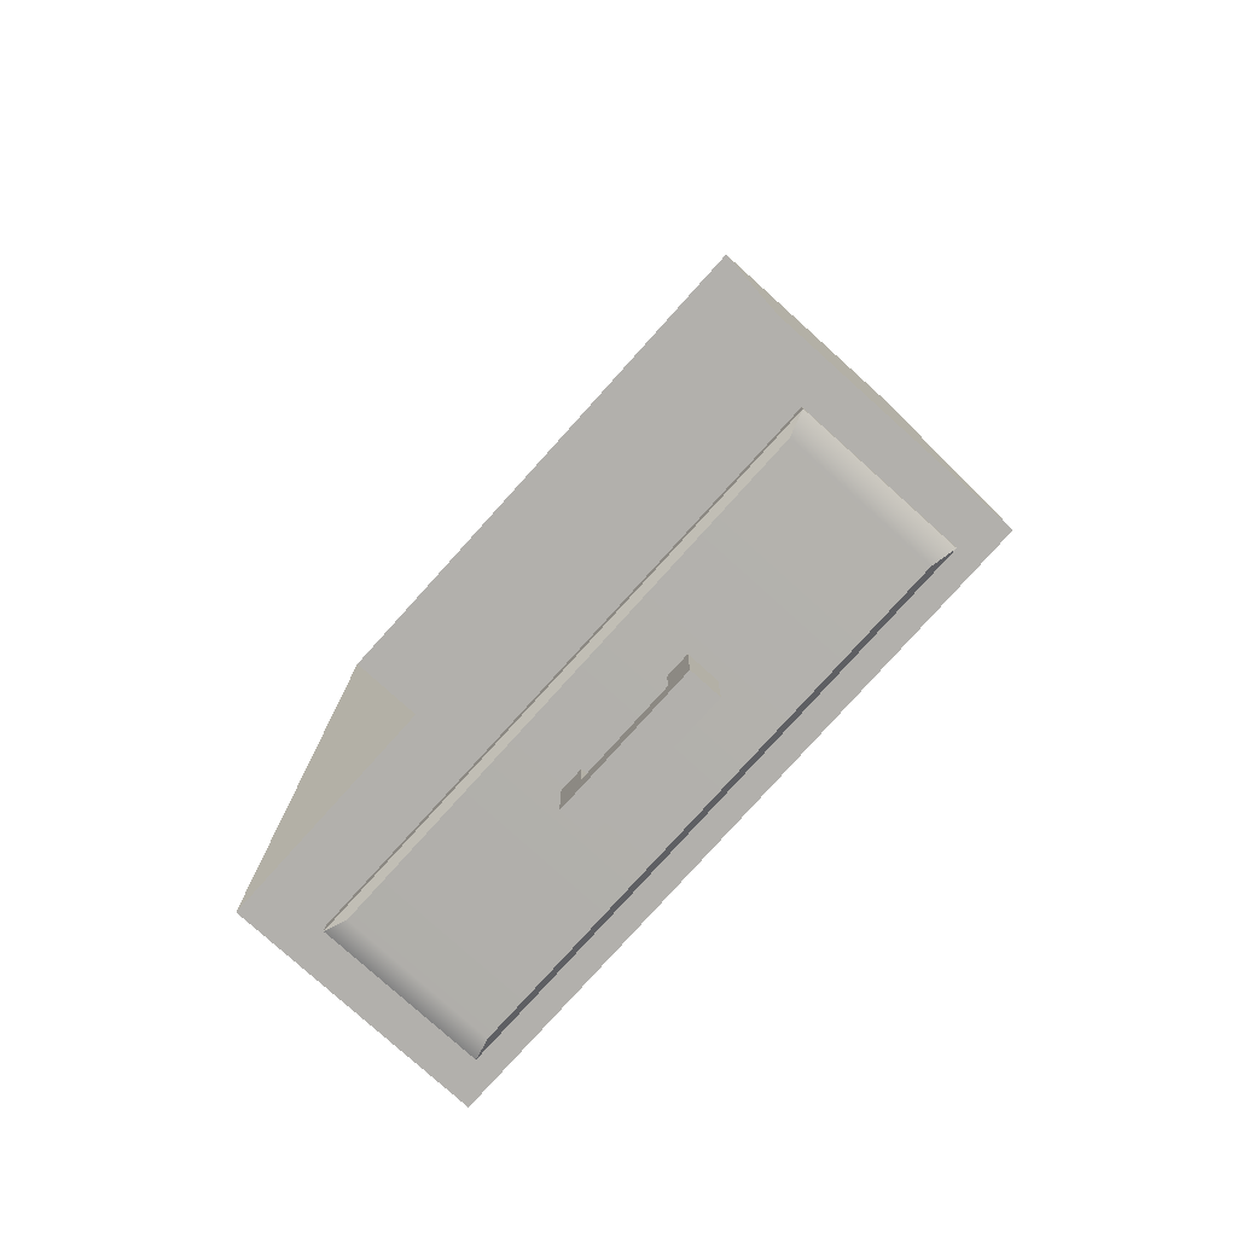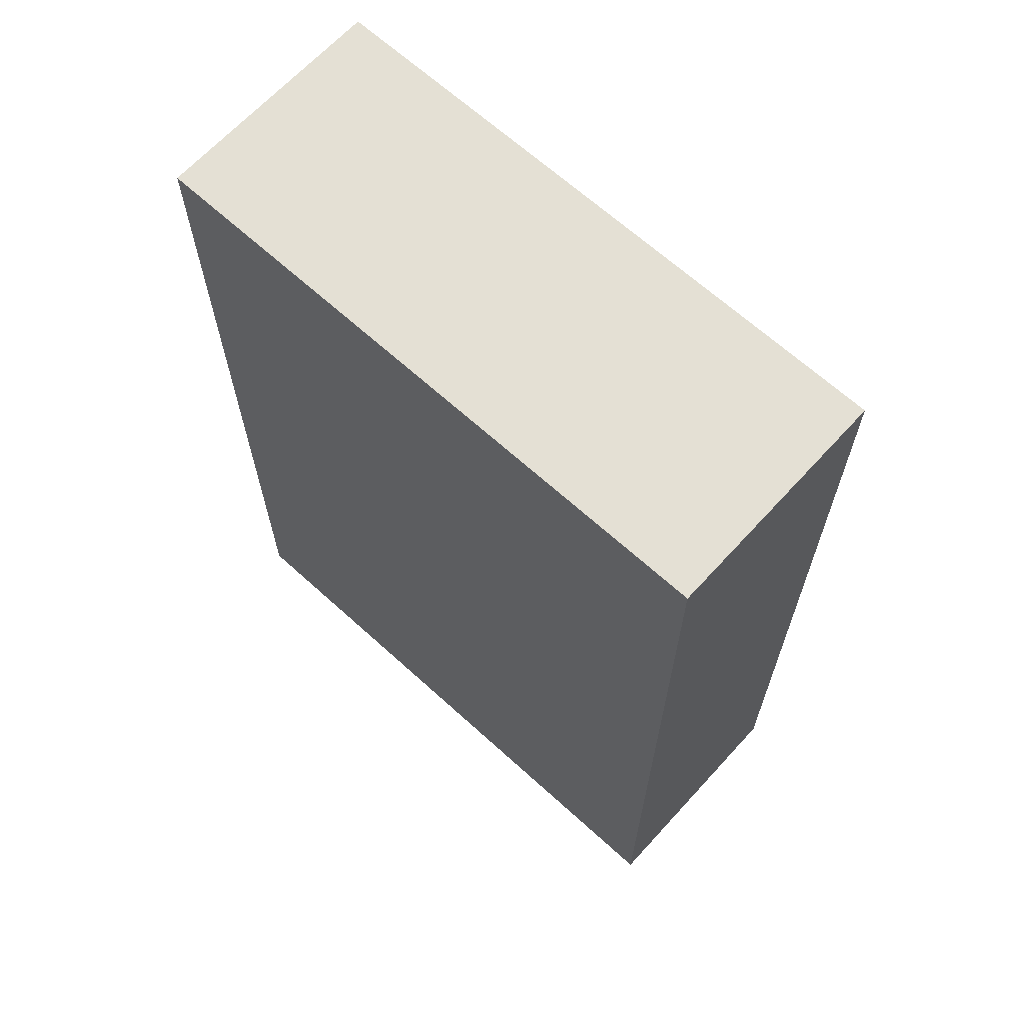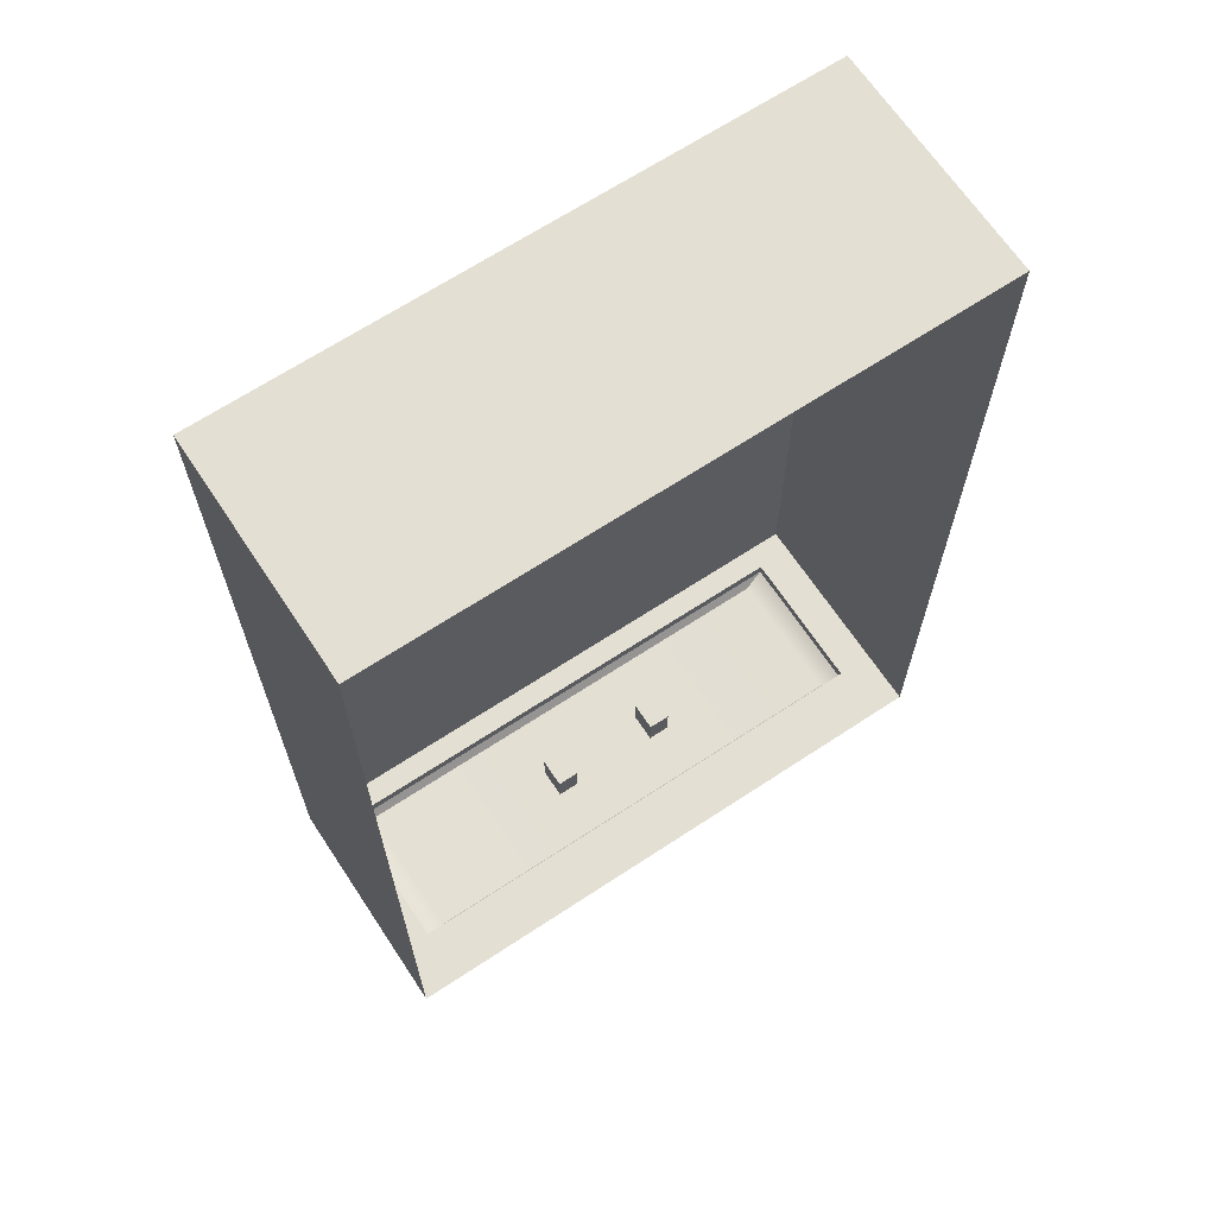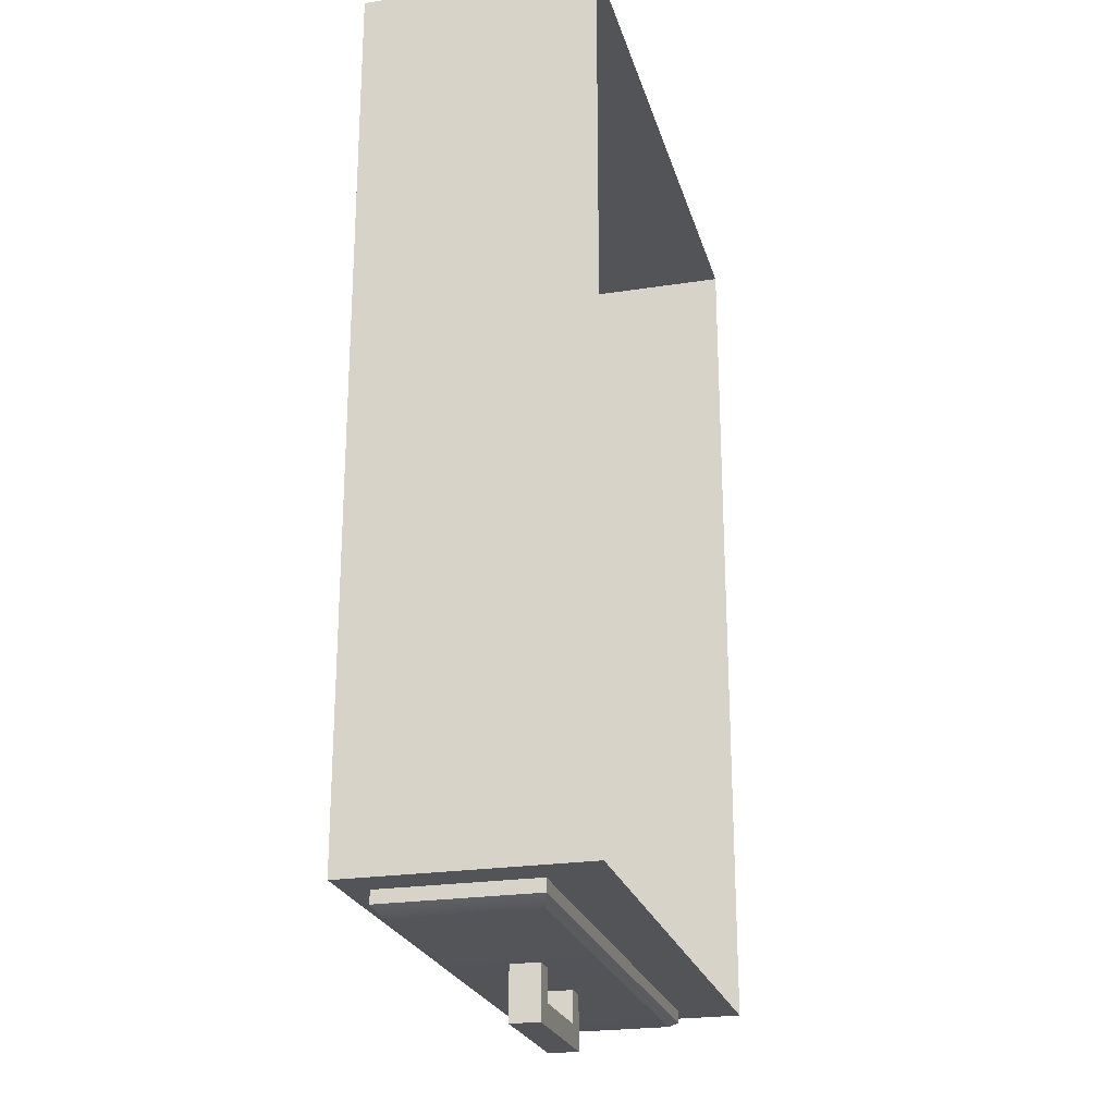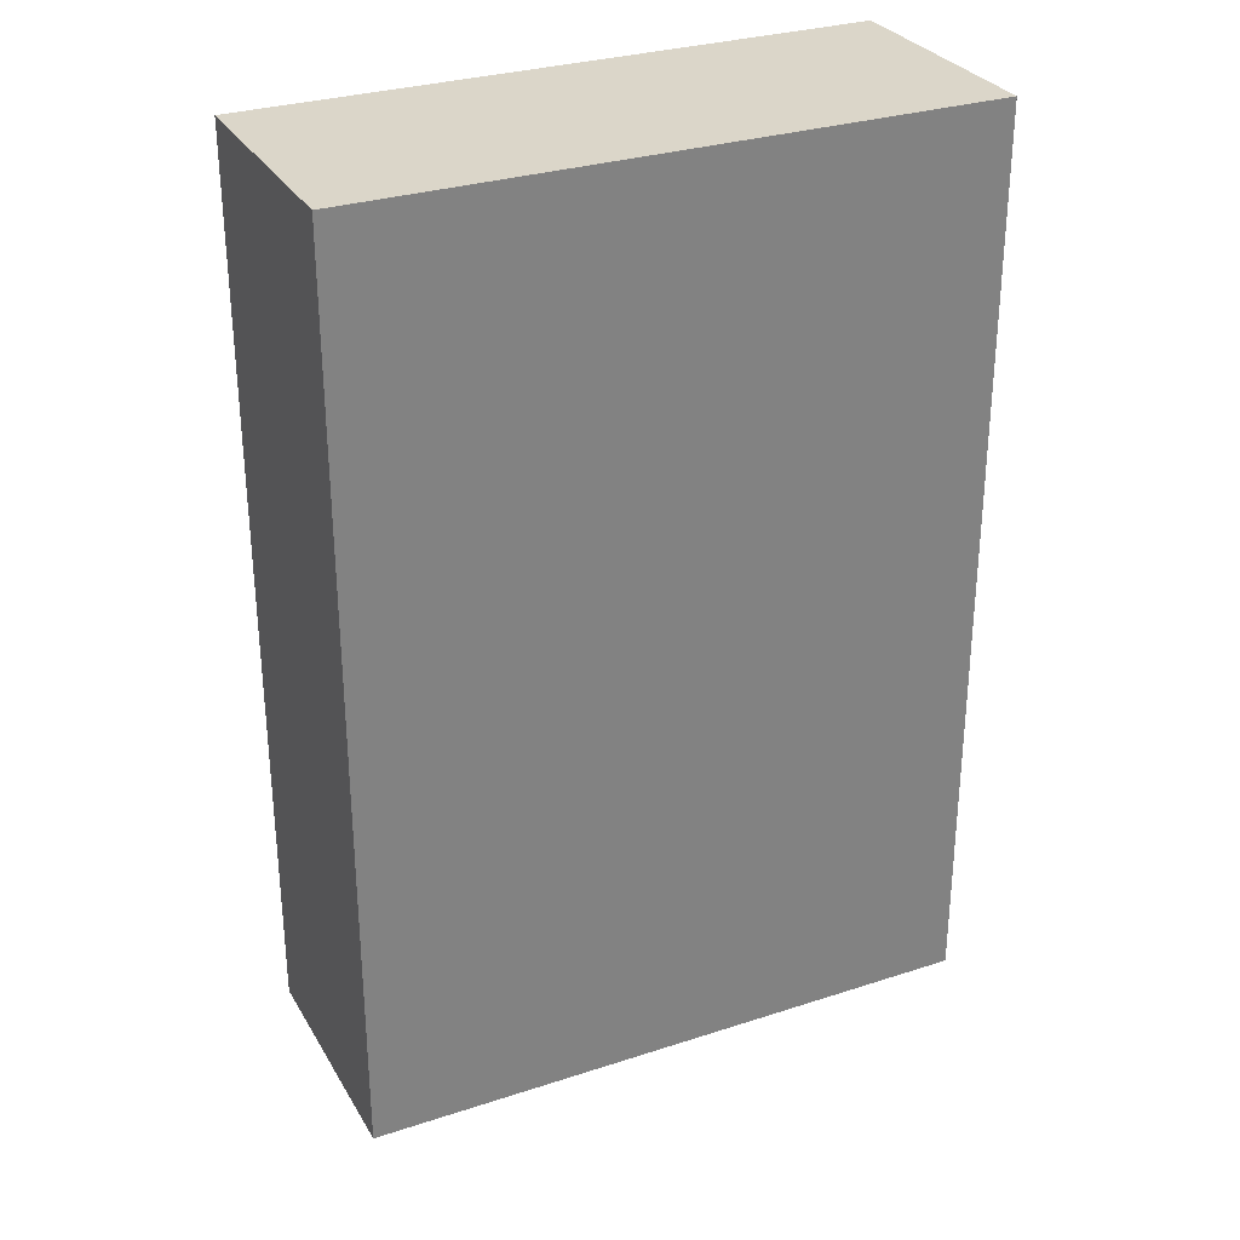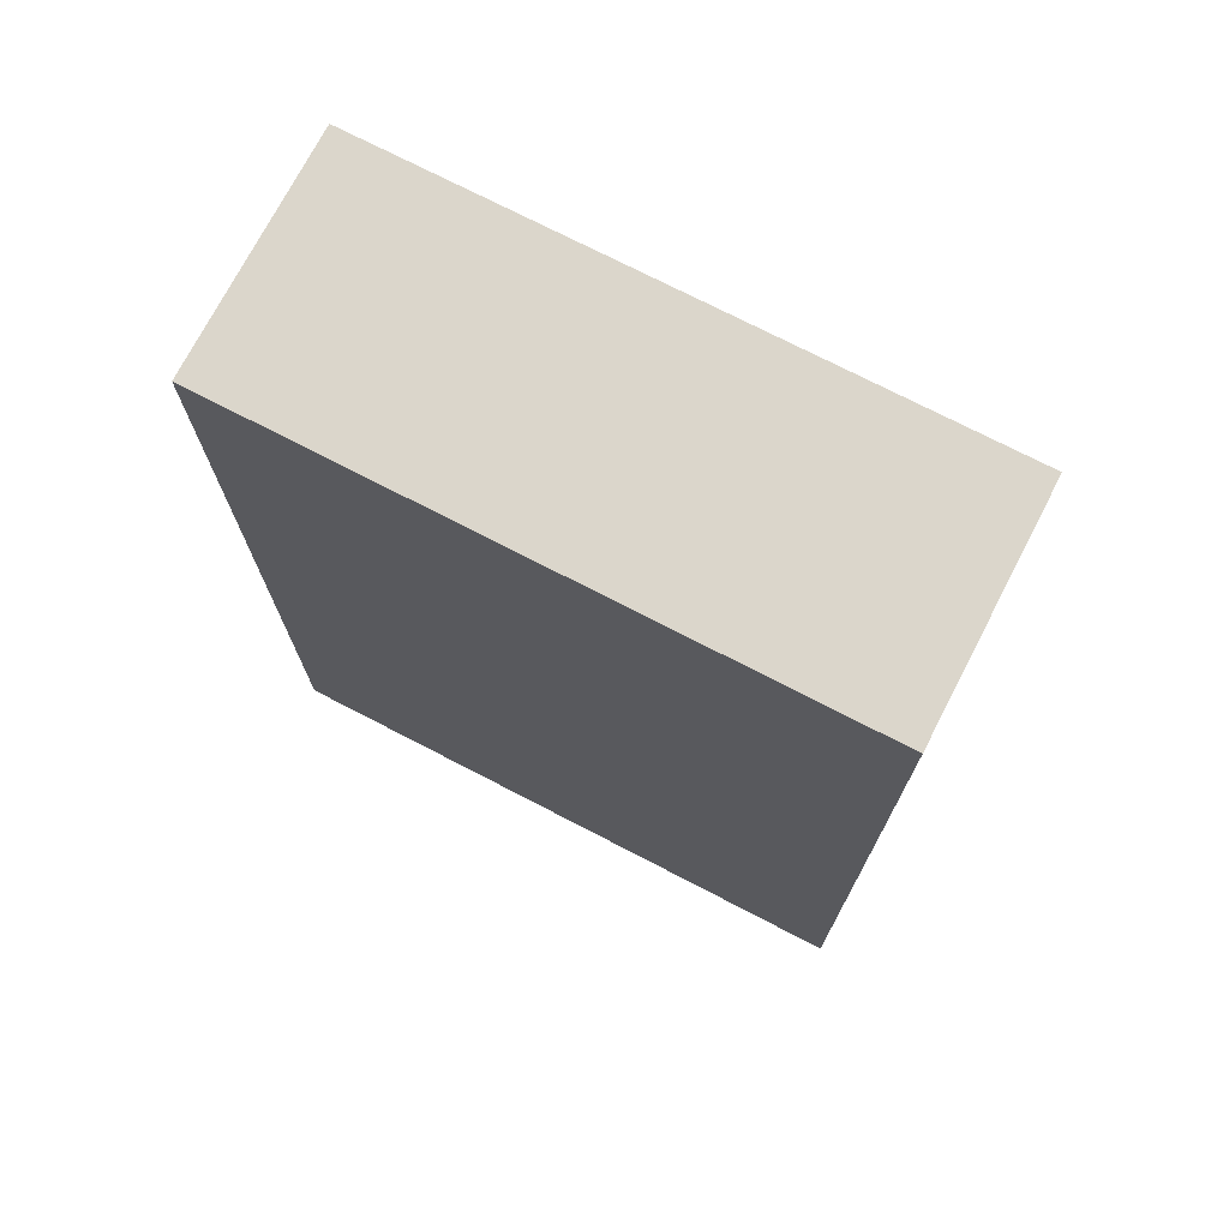
<metadata>
{"format":"obj","ext":"obj","renderer":"f3d","projection":"perspective","resolution":1024,"background":"white","views":[{"elev":-78.8,"azim":-132.0,"up":"+Z"},{"elev":66.1,"azim":42.4,"up":"+Z"},{"elev":66.7,"azim":146.5,"up":"+Z"},{"elev":-23.6,"azim":104.6,"up":"+Z"},{"elev":30.1,"azim":-25.4,"up":"+Z"},{"elev":73.5,"azim":27.4,"up":"+Z"}]}
</metadata>
<code>
v 2.734 -1.095 -3.872
v 2.734 -0.8704 -3.872
v 1.69 -1.095 -3.872
v 1.69 -0.8704 -3.872
v 1.69 -1.095 -3.216
v 1.69 -0.8704 -3.216
v 2.734 -1.095 -3.216
v 2.734 -0.8704 -3.216
v 1.69 -0.8704 -3.708
v 1.69 -1.095 -3.708
v 2.734 -1.095 -3.708
v 2.734 -0.8704 -3.708
v 1.858 -0.8704 -3.708
v 1.858 -0.8704 -3.872
v 1.858 -1.095 -3.872
v 1.858 -1.095 -3.708
v 1.858 -1.095 -3.216
v 1.858 -0.8704 -3.216
v 2.565 -0.8704 -3.708
v 2.565 -0.8704 -3.872
v 2.565 -1.095 -3.872
v 2.565 -1.095 -3.708
v 2.565 -1.095 -3.216
v 2.565 -0.8704 -3.216
v 4.531 -1.755 3.314
v 0 -1.755 3.314
v 4.531 0 3.314
v 0 0 3.314
v 4.531 -0 -3.314
v 0 -0 -3.314
v 4.531 -1.755 -3.314
v 0 -1.755 -3.314
v 4.253 -0.4304 -3.314
v 0.2781 -0.4304 -3.314
v 0.2781 -1.574 -3.314
v 4.253 -1.574 -3.314
v 4.253 -0.4304 -3.409
v 0.2781 -0.4304 -3.409
v 0.2781 -1.574 -3.409
v 4.253 -1.574 -3.409
v 4.091 -0.477 -3.467
v 0.4402 -0.477 -3.467
v 0.4402 -1.528 -3.467
v 4.091 -1.528 -3.467
f 1 21 20 2
f 3 10 9 4
f 23 7 8 24
f 11 1 2 12
f 2 20 19 12
f 11 22 21 1
f 5 6 9 10
f 7 23 22 11
f 12 8 7 11
f 24 8 12 19
f 6 18 13 9
f 14 4 9 13
f 15 3 4 14
f 16 10 3 15
f 17 5 10 16
f 5 17 18 6
f 14 13 19 20
f 15 14 20 21
f 16 15 21 22
f 13 16 22 19
f 16 13 18 17
f 19 22 23 24
f 25 27 28 26
f 41 44 43 42
f 31 25 26 32
f 26 28 30 32
f 31 29 27 25
f 29 33 34 30
f 30 34 35 32
f 32 35 36 31
f 31 36 33 29
f 33 37 38 34
f 34 38 39 35
f 35 39 40 36
f 36 40 37 33
f 37 41 42 38
f 38 42 43 39
f 39 43 44 40
f 40 44 41 37

</code>
